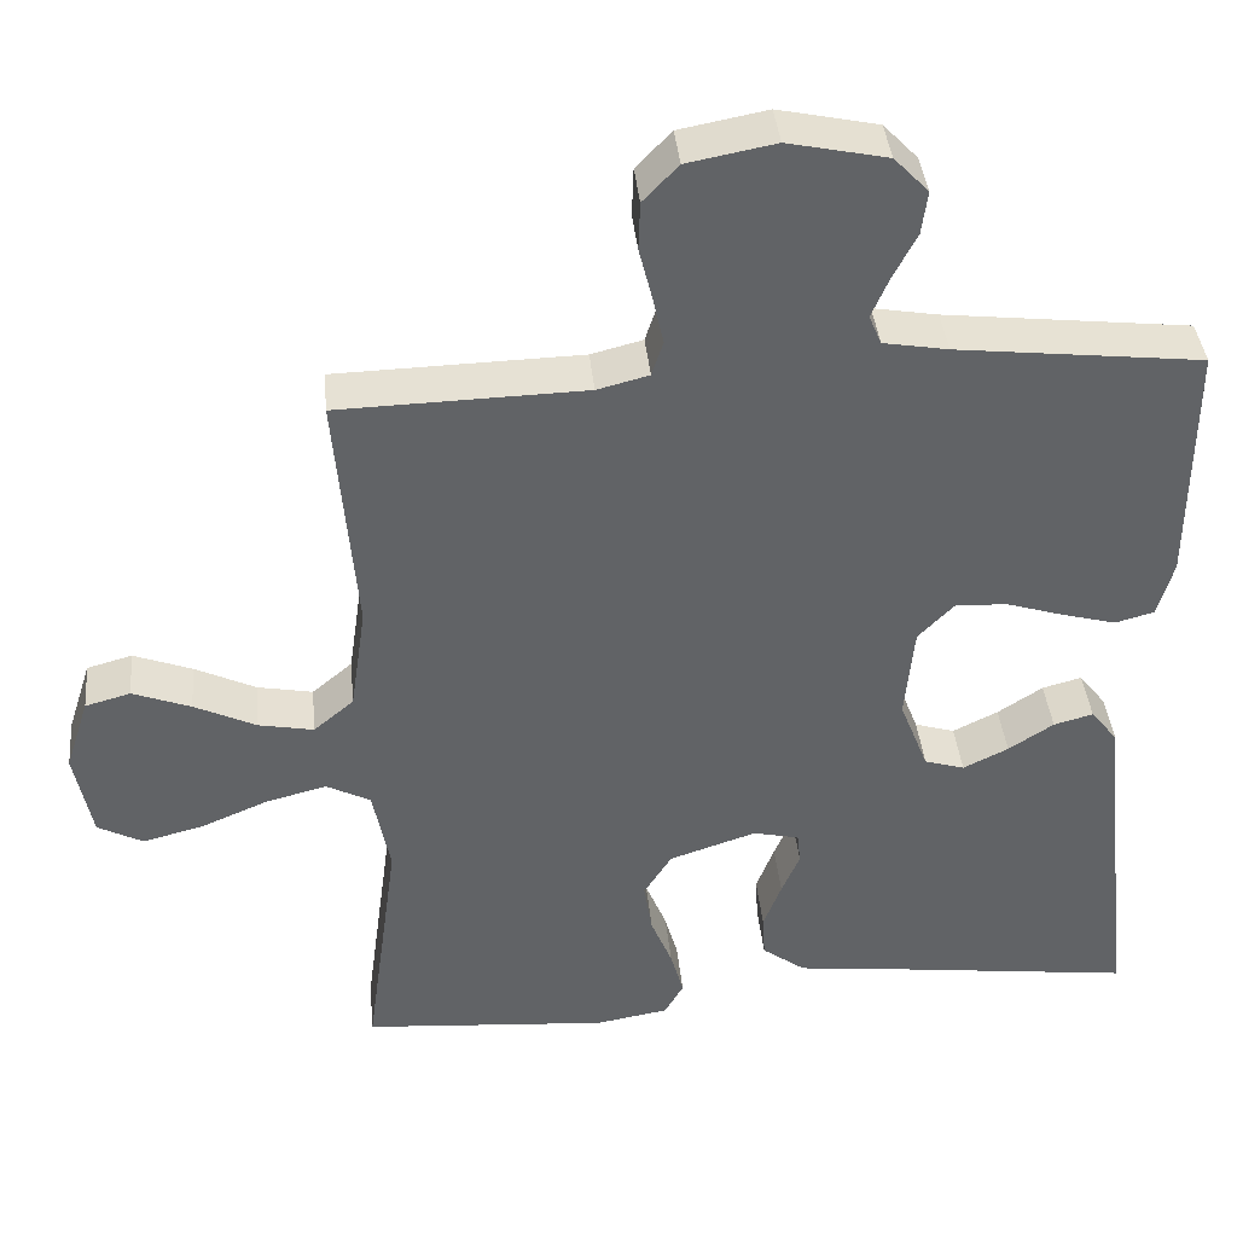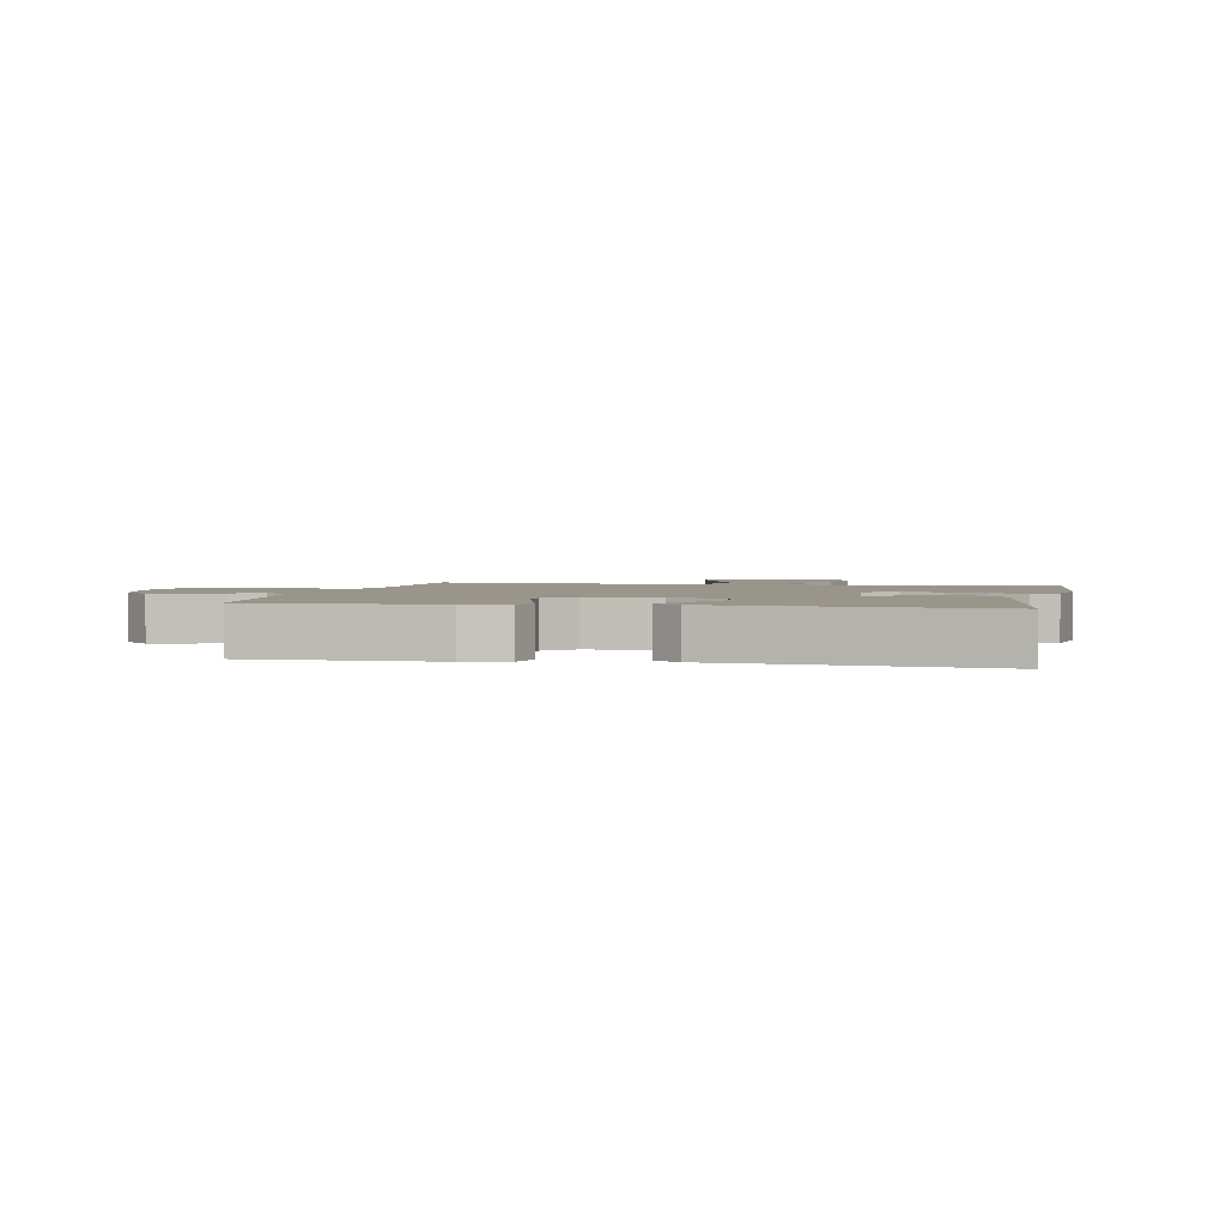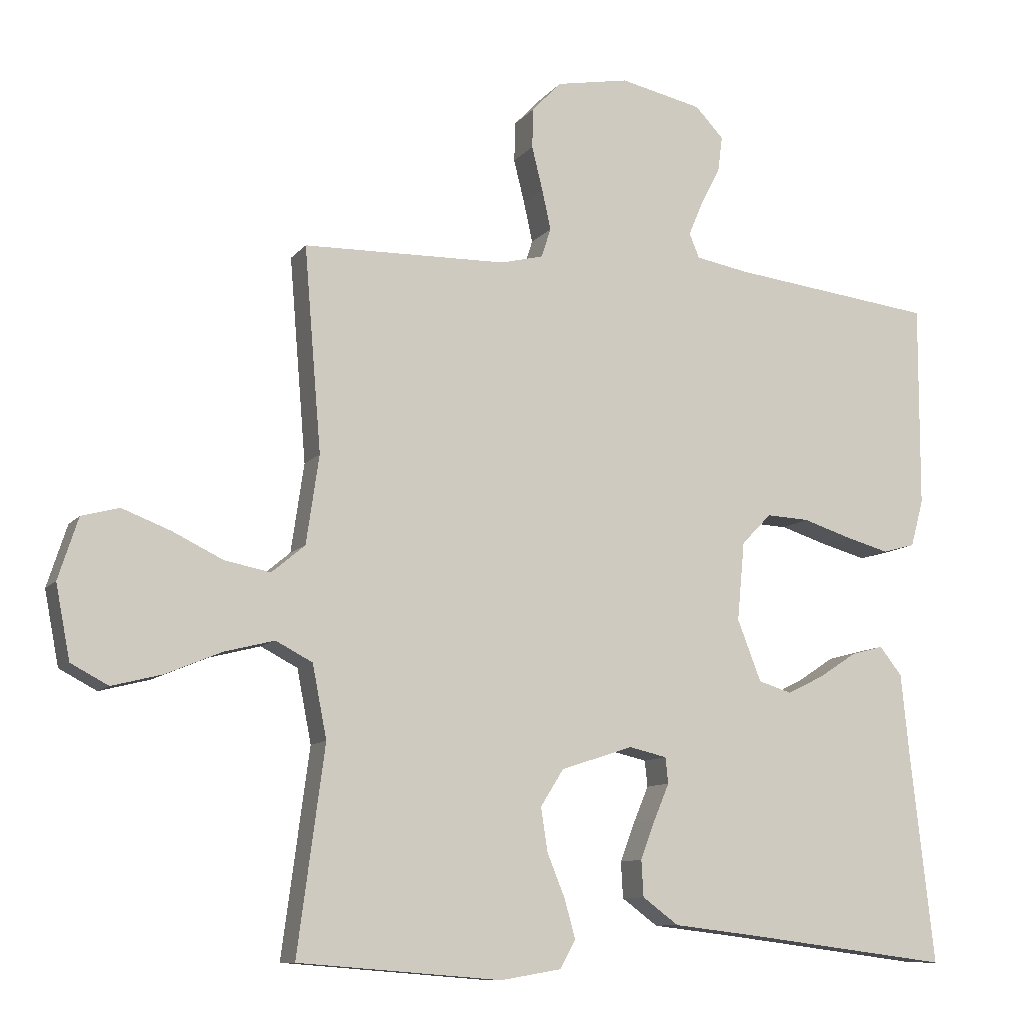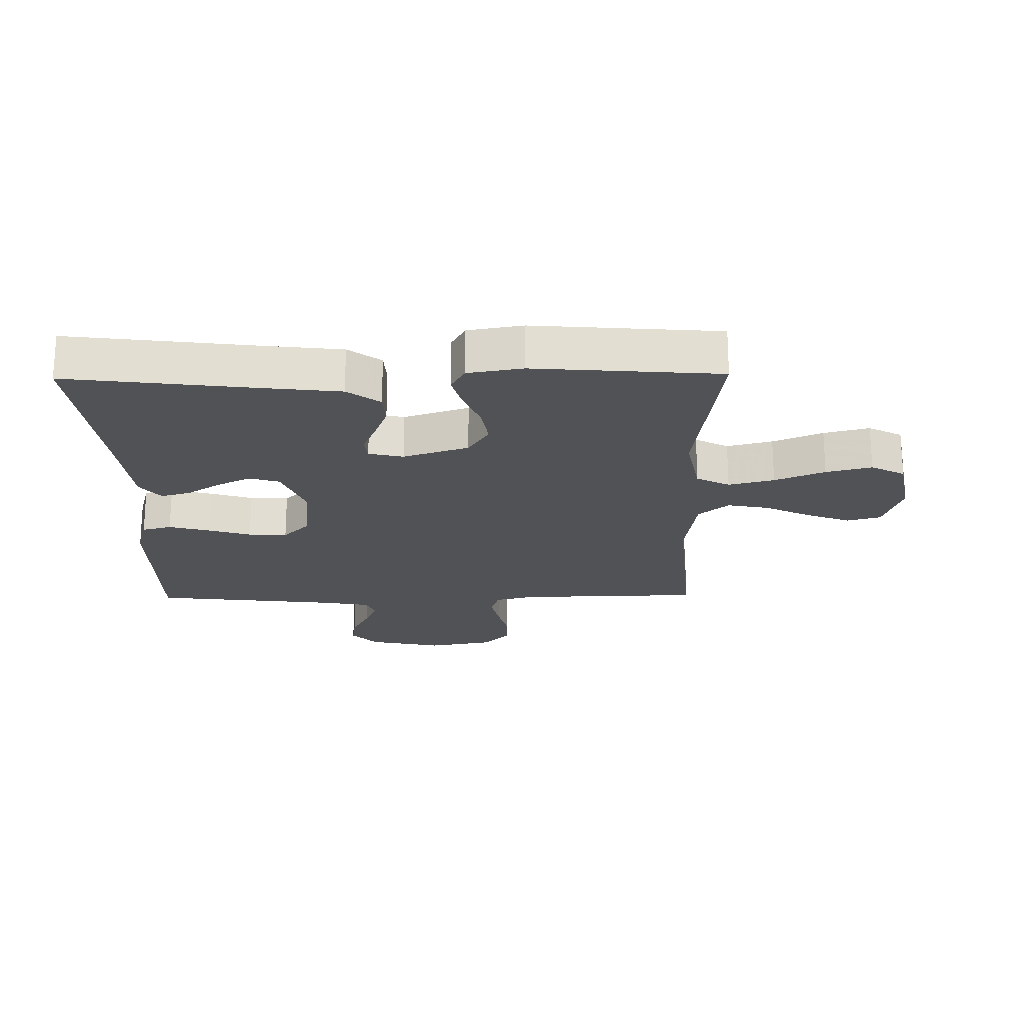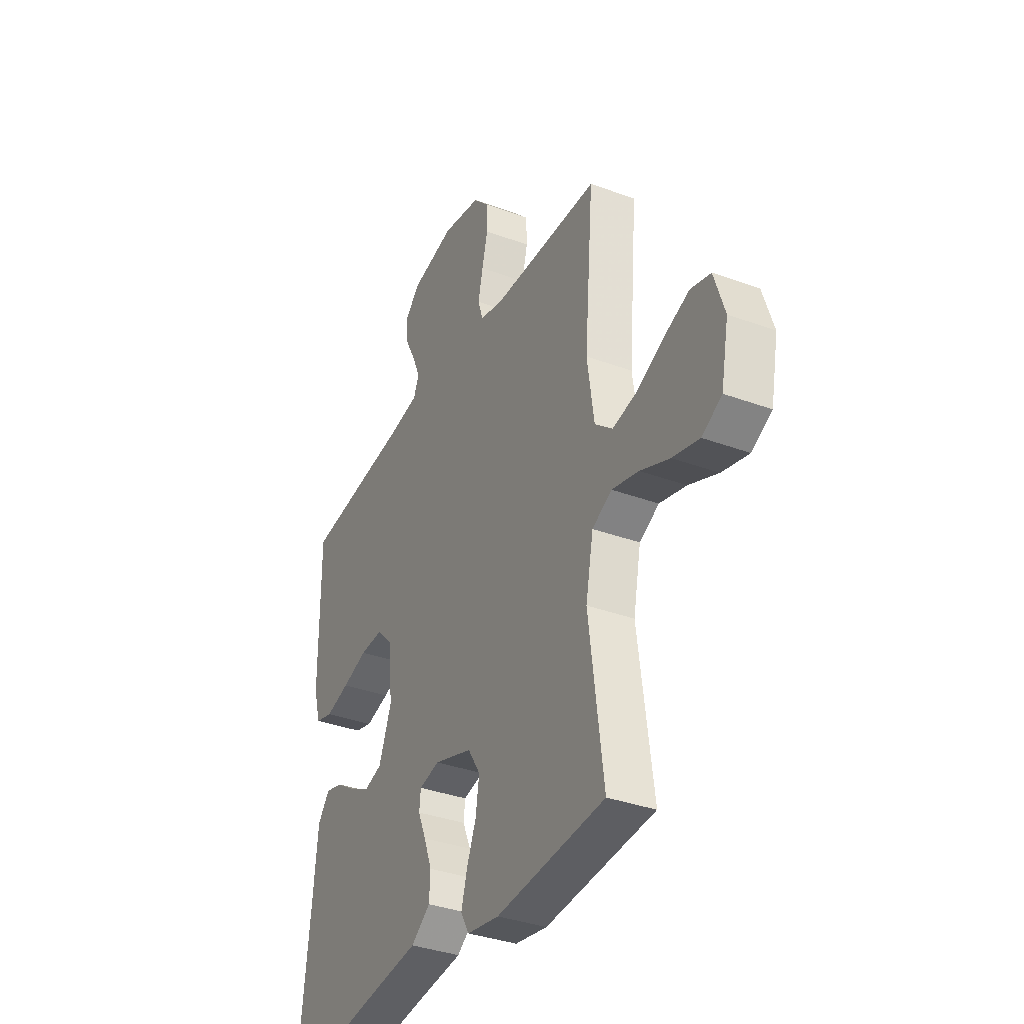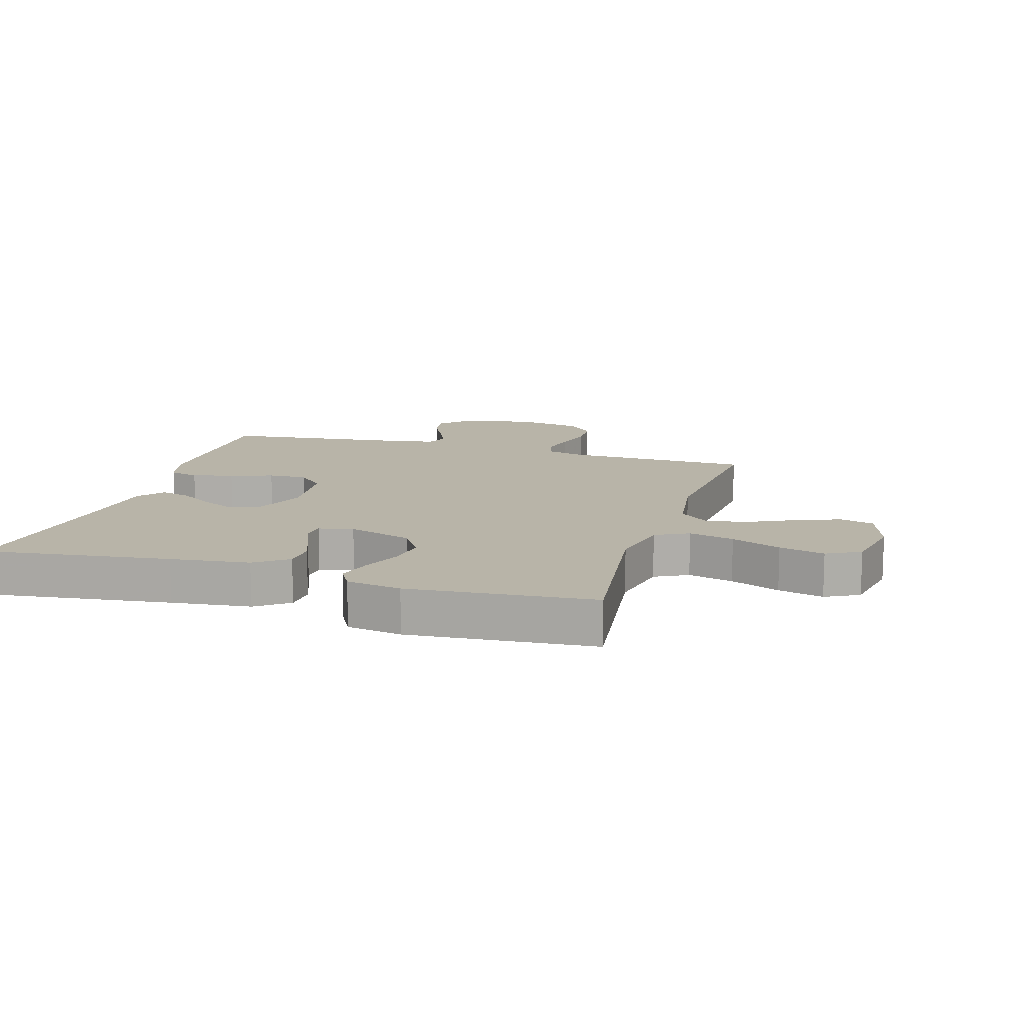
<metadata>
{"format":"obj","ext":"obj","renderer":"f3d","projection":"perspective","resolution":1024,"background":"white","views":[{"elev":39.6,"azim":-5.6,"up":"+Z"},{"elev":2.2,"azim":101.8,"up":"+Y"},{"elev":-10.1,"azim":-22.3,"up":"+Z"},{"elev":-21.3,"azim":-179.1,"up":"+Y"},{"elev":-35.5,"azim":-116.0,"up":"+Z"},{"elev":13.0,"azim":-163.3,"up":"+Y"}]}
</metadata>
<code>
v -0.5 0.07 -0.5
v -0.46 0.07 -0.2
v -0.481 0.07 -0.093
v -0.535 0.07 -0.065
v -0.609 0.07 -0.084
v -0.69 0.07 -0.118
v -0.764 0.07 -0.137
v -0.819 0.07 -0.108
v -0.84 0.07 0
v -0.811 0.07 0.09
v -0.756 0.07 0.105
v -0.685 0.07 0.078
v -0.61 0.07 0.042
v -0.543 0.07 0.029
v -0.494 0.07 0.07
v -0.475 0.07 0.2
v -0.5 0.07 0.5
v -0.2 0.07 0.507
v -0.137 0.07 0.523
v -0.123 0.07 0.566
v -0.136 0.07 0.625
v -0.152 0.07 0.689
v -0.15 0.07 0.748
v -0.107 0.07 0.793
v 0 0.07 0.813
v 0.121 0.07 0.787
v 0.163 0.07 0.743
v 0.156 0.07 0.69
v 0.127 0.07 0.634
v 0.106 0.07 0.585
v 0.121 0.07 0.549
v 0.2 0.07 0.535
v 0.5 0.07 0.5
v 0.499 0.07 0.2
v 0.48 0.07 0.131
v 0.432 0.07 0.118
v 0.366 0.07 0.136
v 0.296 0.07 0.158
v 0.233 0.07 0.161
v 0.189 0.07 0.116
v 0.178 0.07 0
v 0.213 0.07 -0.09
v 0.262 0.07 -0.105
v 0.317 0.07 -0.078
v 0.372 0.07 -0.042
v 0.42 0.07 -0.029
v 0.453 0.07 -0.071
v 0.466 0.07 -0.2
v 0.5 0.07 -0.5
v 0.2 0.07 -0.462
v 0.072 0.07 -0.447
v 0.019 0.07 -0.408
v 0.016 0.07 -0.355
v 0.038 0.07 -0.297
v 0.06 0.07 -0.245
v 0.056 0.07 -0.207
v 0 0.07 -0.194
v -0.106 0.07 -0.229
v -0.14 0.07 -0.283
v -0.13 0.07 -0.347
v -0.104 0.07 -0.411
v -0.088 0.07 -0.468
v -0.111 0.07 -0.509
v -0.2 0.07 -0.524
v -0.5 0 -0.5
v -0.46 0 -0.2
v -0.481 0 -0.093
v -0.535 0 -0.065
v -0.609 0 -0.084
v -0.69 0 -0.118
v -0.764 0 -0.137
v -0.819 0 -0.108
v -0.84 0 0
v -0.811 0 0.09
v -0.756 0 0.105
v -0.685 0 0.078
v -0.61 0 0.042
v -0.543 0 0.029
v -0.494 0 0.07
v -0.475 0 0.2
v -0.5 0 0.5
v -0.2 0 0.507
v -0.137 0 0.523
v -0.123 0 0.566
v -0.136 0 0.625
v -0.152 0 0.689
v -0.15 0 0.748
v -0.107 0 0.793
v 0 0 0.813
v 0.121 0 0.787
v 0.163 0 0.743
v 0.156 0 0.69
v 0.127 0 0.634
v 0.106 0 0.585
v 0.121 0 0.549
v 0.2 0 0.535
v 0.5 0 0.5
v 0.499 0 0.2
v 0.48 0 0.131
v 0.432 0 0.118
v 0.366 0 0.136
v 0.296 0 0.158
v 0.233 0 0.161
v 0.189 0 0.116
v 0.178 0 0
v 0.213 0 -0.09
v 0.262 0 -0.105
v 0.317 0 -0.078
v 0.372 0 -0.042
v 0.42 0 -0.029
v 0.453 0 -0.071
v 0.466 0 -0.2
v 0.5 0 -0.5
v 0.2 0 -0.462
v 0.072 0 -0.447
v 0.019 0 -0.408
v 0.016 0 -0.355
v 0.038 0 -0.297
v 0.06 0 -0.245
v 0.056 0 -0.207
v 0 0 -0.194
v -0.106 0 -0.229
v -0.14 0 -0.283
v -0.13 0 -0.347
v -0.104 0 -0.411
v -0.088 0 -0.468
v -0.111 0 -0.509
v -0.2 0 -0.524
f 63 64 1 2
f 60 61 62 63
f 59 60 63 2
f 58 59 2 3
f 57 58 3 4
f 56 57 4
f 52 53 54 55
f 50 51 52 55
f 48 49 50 55
f 48 55 56
f 44 45 46 47
f 43 44 47 48
f 42 43 48 56
f 35 36 37 38
f 33 34 35 38
f 32 33 38 39
f 31 32 39 40
f 26 27 28 29
f 26 29 30
f 25 26 30
f 21 22 23 24
f 20 21 24 25
f 19 20 25 30
f 16 17 18
f 15 16 18 19
f 10 11 12 13
f 8 9 10 13
f 8 13 14
f 5 6 7 8
f 4 5 8 14
f 41 42 56 4
f 15 19 30 31
f 15 31 40 41
f 4 14 15 41
f 66 65 128 127
f 127 126 125 124
f 66 127 124 123
f 67 66 123 122
f 68 67 122 121
f 68 121 120
f 119 118 117 116
f 119 116 115 114
f 119 114 113 112
f 120 119 112
f 111 110 109 108
f 112 111 108 107
f 120 112 107 106
f 102 101 100 99
f 102 99 98 97
f 103 102 97 96
f 104 103 96 95
f 93 92 91 90
f 94 93 90
f 94 90 89
f 88 87 86 85
f 89 88 85 84
f 94 89 84 83
f 82 81 80
f 83 82 80 79
f 77 76 75 74
f 77 74 73 72
f 78 77 72
f 72 71 70 69
f 78 72 69 68
f 68 120 106 105
f 95 94 83 79
f 105 104 95 79
f 105 79 78 68
f 1 65 66 2
f 2 66 67 3
f 3 67 68 4
f 4 68 69 5
f 5 69 70 6
f 6 70 71 7
f 7 71 72 8
f 8 72 73 9
f 9 73 74 10
f 10 74 75 11
f 11 75 76 12
f 12 76 77 13
f 13 77 78 14
f 14 78 79 15
f 15 79 80 16
f 16 80 81 17
f 17 81 82 18
f 18 82 83 19
f 19 83 84 20
f 20 84 85 21
f 21 85 86 22
f 22 86 87 23
f 23 87 88 24
f 24 88 89 25
f 25 89 90 26
f 26 90 91 27
f 27 91 92 28
f 28 92 93 29
f 29 93 94 30
f 30 94 95 31
f 31 95 96 32
f 32 96 97 33
f 33 97 98 34
f 34 98 99 35
f 35 99 100 36
f 36 100 101 37
f 37 101 102 38
f 38 102 103 39
f 39 103 104 40
f 40 104 105 41
f 41 105 106 42
f 42 106 107 43
f 43 107 108 44
f 44 108 109 45
f 45 109 110 46
f 46 110 111 47
f 47 111 112 48
f 48 112 113 49
f 49 113 114 50
f 50 114 115 51
f 51 115 116 52
f 52 116 117 53
f 53 117 118 54
f 54 118 119 55
f 55 119 120 56
f 56 120 121 57
f 57 121 122 58
f 58 122 123 59
f 59 123 124 60
f 60 124 125 61
f 61 125 126 62
f 62 126 127 63
f 63 127 128 64
f 64 128 65 1

</code>
